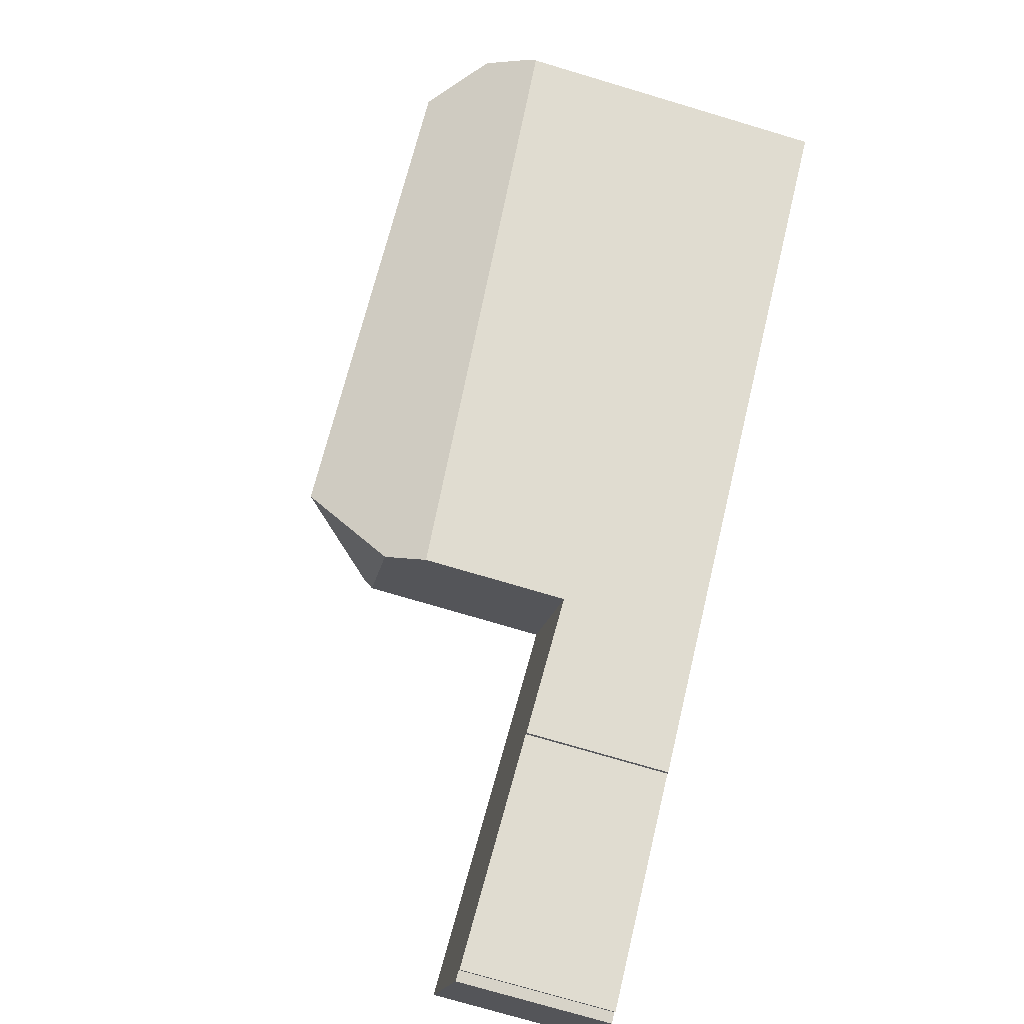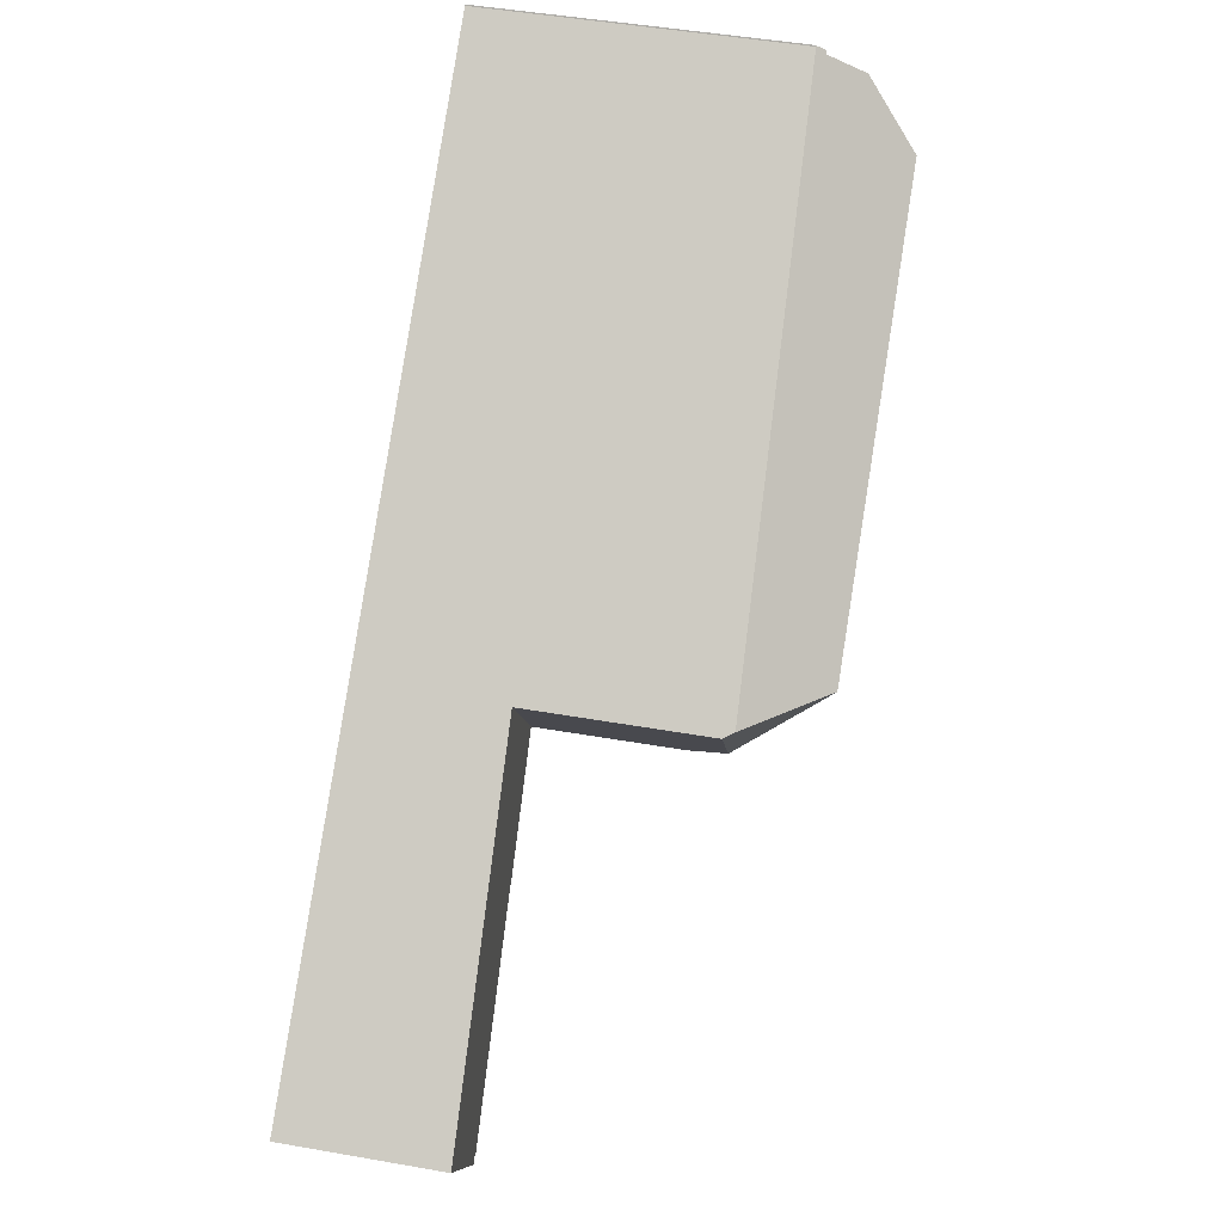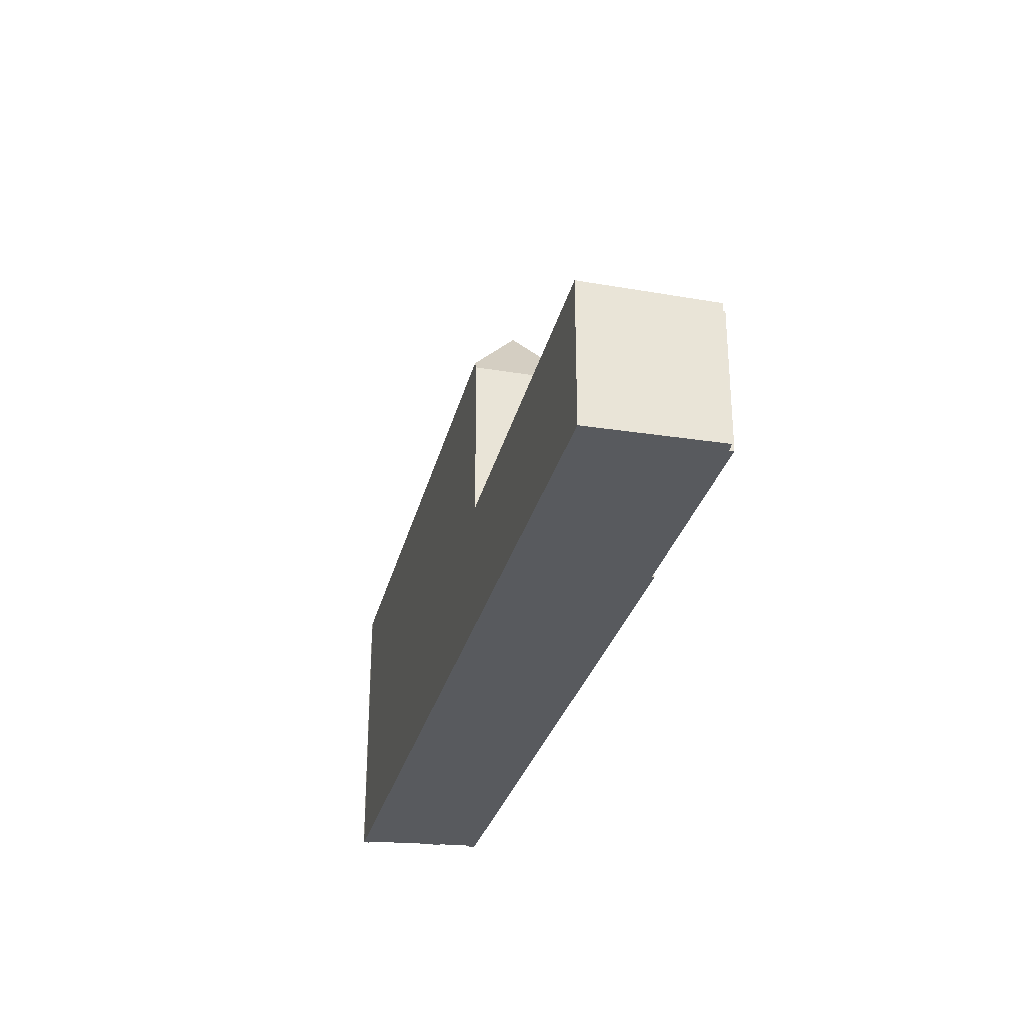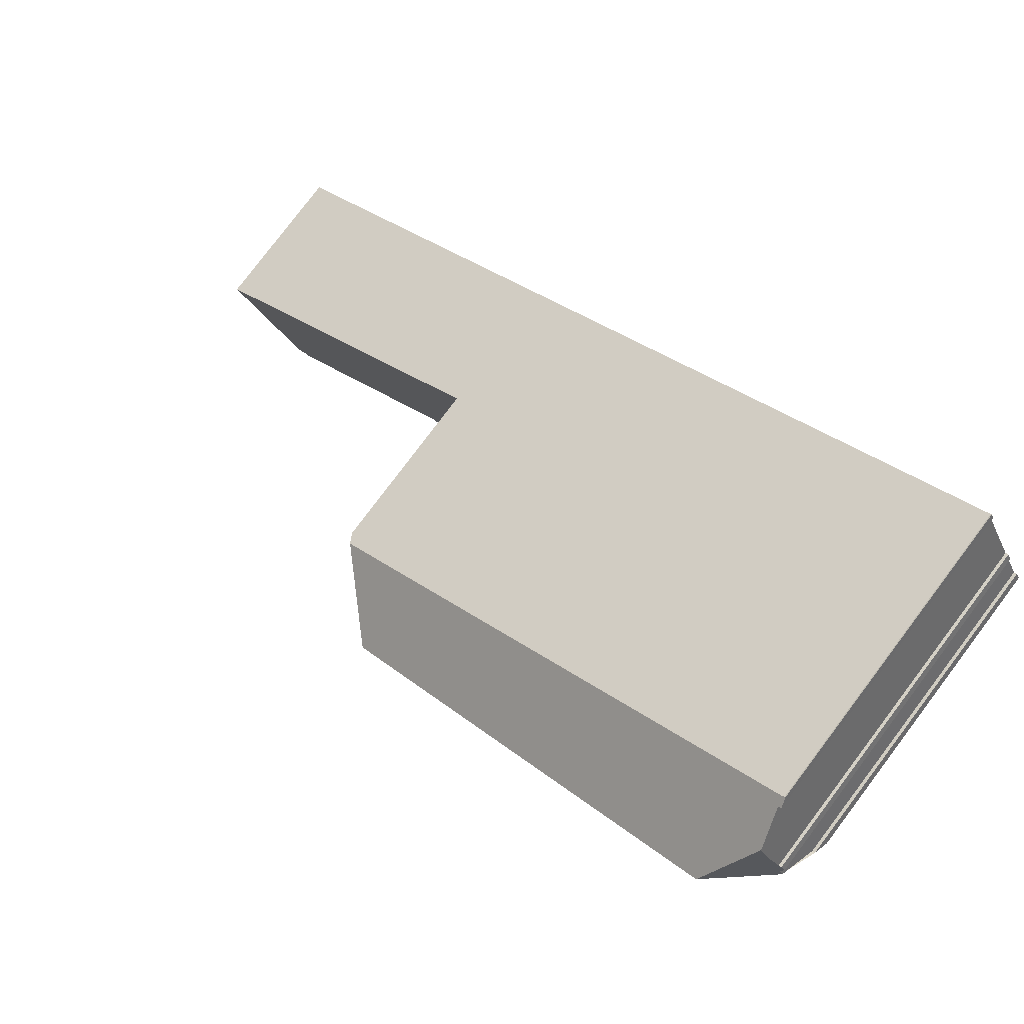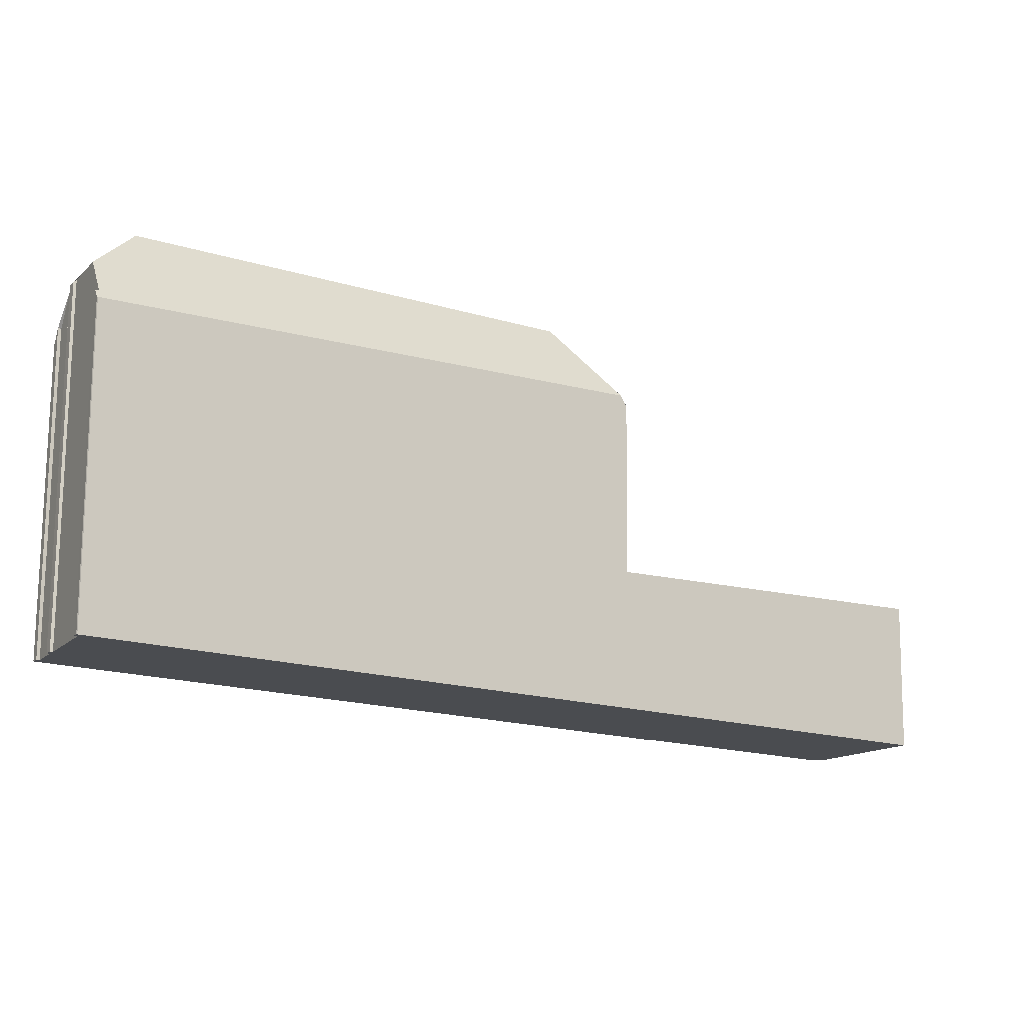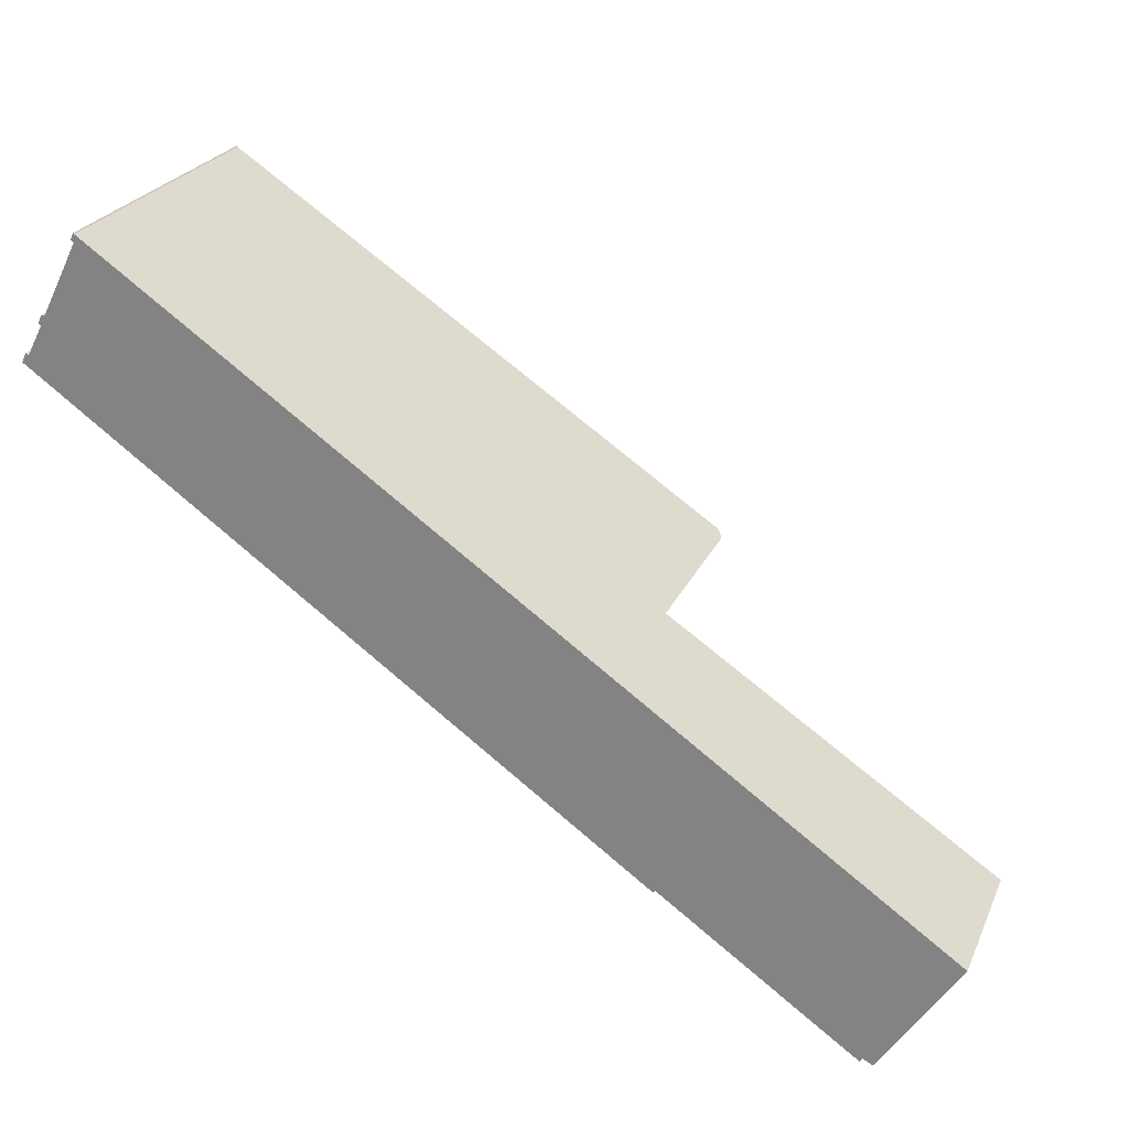
<metadata>
{"format":"obj","ext":"obj","renderer":"f3d","projection":"perspective","resolution":1024,"background":"white","views":[{"elev":-75.7,"azim":73.5,"up":"+Y"},{"elev":48.0,"azim":-78.9,"up":"+Y"},{"elev":-30.7,"azim":-69.2,"up":"+Z"},{"elev":79.9,"azim":37.1,"up":"+Y"},{"elev":75.0,"azim":-179.5,"up":"+Y"},{"elev":24.4,"azim":-160.3,"up":"+Y"}]}
</metadata>
<code>
v -600.2 -684.4 10.04
v -600.2 -684.3 10.04
v -600 -684.6 9.597
v -618.6 -697.9 4.483
v -618.7 -697.8 4.486
v -624.7 -702.1 4.729
v -624.7 -702 4.733
v -625 -702.1 4.745
v -627.4 -698.5 4.85
v -602 -680.8 9.698
v -602 -680.7 9.68
v -601.9 -680.9 9.971
v -602 -681 9.971
v -600.9 -683.2 11.14
v -600.8 -683.2 11.05
v -600.6 -683.4 11.04
v -600.7 -683.5 11.14
v -614.9 -691.9 12.77
v -602.5 -683.6 12.72
v -600.6 -683.7 11.14
v -600.6 -683.7 11.14
v -615 -695.3 8.772
v -627.3 -698.6 4.848
v -626.6 -699.7 4.815
v -616.7 -692.8 4.411
v -615 -695.3 4.336
v -617.4 -691.6 4.444
v -626.6 -699.7 4.814
v -625 -702.1 4.744
v -627.3 -698.6 4.847
v -619.7 -694.9 4.537
v -618.1 -697.5 4.462
v -620.5 -693.8 4.569
v -618.2 -697.3 4.469
v -615.1 -695.1 4.343
v -625 -702.1 4.745
v -615 -695.3 4.336
v -617.4 -691.5 4.446
v -614.9 -691.9 12.77
v -601.6 -681.7 11.13
v -602.5 -683.6 12.72
v -617.3 -691.4 10.37
v -620.5 -693.7 4.572
v -614.9 -691.9 12.77
v -617.3 -691.4 10.37
v -615.4 -694.6 9.994
v -617.4 -691.5 10.05
v -601.9 -680.8 9.848
v -617 -691.5 10.64
v -617 -691.5 10.64
v -615 -695.3 7.314
v -616.9 -692.4 10.03
v -601.6 -681.7 11.15
v -602.5 -683.6 12.72
v -601.6 -681.7 11.13
v -617.1 -691.4 10.53
v -603.5 -681.9 9.931
v -617.4 -691.6 4.444
v -617.4 -691.6 10.05
v -617.1 -691.4 10.53
v -601.9 -680.8 9.861
v -615.1 -695.1 4.343
v -600.1 -684.4 9.887
v -625 -702.1 4.745
v -615.1 -695.1 9.164
v -615.1 -695.1 7.526
v -615.3 -691.8 12.36
v -602 -682.5 11.76
v -616.7 -692.8 4.411
v -601.4 -682.1 11.13
v -616.7 -692.8 9.684
v -602 -682.5 11.76
v -616.7 -692.8 10.03
v -615.3 -691.8 12.36
v -617.4 -691.6 10.05
v -616.9 -692.4 10.03
v -615.4 -694.6 9.994
v -615.4 -694.6 9.994
v -615.1 -695.1 9.164
v -616.7 -692.8 10.03
v -615 -695.3 8.772
v -617.4 -691.5 4.446
v -617.4 -691.5 10.05
v -602.1 -680.9 9.854
v -602.1 -680.9 9.866
v -601.4 -682.1 11.15
v -601.6 -681.7 11.15
v -600.2 -684.5 9.882
v -600.6 -683.7 11.16
v -600.1 -684.7 9.591
v -600.6 -683.7 11.16
v -602.1 -680.8 9.702
v -627.4 -698.5 4.85
v -600.2 -684.3 10.04
v -600.2 -684.4 10.04
v -600.2 -684.4 0
v -600.2 -684.3 0
v -600.1 -684.4 9.887
v -600.2 -684.3 10.04
v -600.2 -684.3 0
v -600.1 -684.4 0
v -600.1 -684.7 9.591
v -600 -684.6 9.597
v -600 -684.6 1.776e-15
v -600.1 -684.7 0
v -618.7 -697.8 4.486
v -618.6 -697.9 4.483
v -618.6 -697.9 0
v -618.7 -697.8 0
v -624.7 -702.1 4.729
v -618.7 -697.8 4.486
v -618.7 -697.8 0
v -624.7 -702.1 0
v -624.7 -702 4.733
v -624.7 -702.1 4.729
v -624.7 -702.1 0
v -624.7 -702 0
v -625 -702.1 4.744
v -624.7 -702 4.733
v -624.7 -702 0
v -625 -702.1 0
v -625 -702.1 4.745
v -625 -702.1 4.745
v -625 -702.1 -8.882e-16
v -625 -702.1 8.882e-16
v -627.4 -698.5 4.85
v -627.4 -698.5 4.85
v -627.4 -698.5 8.882e-16
v -627.4 -698.5 0
v -602 -680.7 9.68
v -602 -680.8 9.698
v -602 -680.8 0
v -602 -680.7 1.776e-15
v -601.9 -680.8 9.848
v -602 -680.7 9.68
v -602 -680.7 1.776e-15
v -601.9 -680.8 0
v -602 -681 9.971
v -601.9 -680.9 9.971
v -601.9 -680.9 0
v -602 -681 0
v -601.6 -681.7 11.13
v -602 -681 9.971
v -602 -681 0
v -601.6 -681.7 0
v -600.8 -683.2 11.05
v -600.9 -683.2 11.14
v -600.9 -683.2 1.776e-15
v -600.8 -683.2 0
v -600.6 -683.4 11.04
v -600.8 -683.2 11.05
v -600.8 -683.2 0
v -600.6 -683.4 0
v -600.7 -683.5 11.14
v -600.6 -683.4 11.04
v -600.6 -683.4 0
v -600.7 -683.5 0
v -600.6 -683.7 11.14
v -600.7 -683.5 11.14
v -600.7 -683.5 0
v -600.6 -683.7 0
v -600.2 -684.4 10.04
v -600.6 -683.7 11.14
v -600.6 -683.7 0
v -600.2 -684.4 0
v -627.4 -698.5 4.85
v -627.3 -698.6 4.848
v -627.3 -698.6 8.882e-16
v -627.4 -698.5 8.882e-16
v -627.3 -698.6 4.848
v -626.6 -699.7 4.815
v -626.6 -699.7 0
v -627.3 -698.6 8.882e-16
v -618.1 -697.5 4.462
v -615 -695.3 4.336
v -615 -695.3 0
v -618.1 -697.5 0
v -625 -702.1 4.745
v -625 -702.1 4.744
v -625 -702.1 0
v -625 -702.1 -8.882e-16
v -618.6 -697.9 4.483
v -618.1 -697.5 4.462
v -618.1 -697.5 0
v -618.6 -697.9 0
v -601.4 -682.1 11.13
v -601.6 -681.7 11.13
v -601.6 -681.7 0
v -601.4 -682.1 0
v -617.4 -691.5 4.446
v -620.5 -693.7 4.572
v -620.5 -693.7 0
v -617.4 -691.5 0
v -602.1 -680.8 9.702
v -617.3 -691.4 10.37
v -617.3 -691.4 0
v -602.1 -680.8 -1.776e-15
v -601.9 -680.8 9.861
v -601.9 -680.8 9.848
v -601.9 -680.8 0
v -601.9 -680.8 0
v -601.9 -680.9 9.971
v -601.9 -680.8 9.861
v -601.9 -680.8 0
v -601.9 -680.9 0
v -600 -684.6 9.597
v -600.1 -684.4 9.887
v -600.1 -684.4 0
v -600 -684.6 1.776e-15
v -626.6 -699.7 4.815
v -625 -702.1 4.745
v -625 -702.1 8.882e-16
v -626.6 -699.7 0
v -600.9 -683.2 11.14
v -601.4 -682.1 11.13
v -601.4 -682.1 0
v -600.9 -683.2 1.776e-15
v -617.3 -691.4 10.37
v -617.4 -691.5 10.05
v -617.4 -691.5 0
v -617.3 -691.4 0
v -615 -695.3 8.772
v -600.1 -684.7 9.591
v -600.1 -684.7 0
v -615 -695.3 1.776e-15
v -602 -680.8 9.698
v -602.1 -680.8 9.702
v -602.1 -680.8 -1.776e-15
v -602 -680.8 0
v -620.5 -693.7 4.572
v -627.4 -698.5 4.85
v -627.4 -698.5 0
v -620.5 -693.7 0
v -618.6 -697.9 0
v -618.7 -697.8 0
v -624.7 -702.1 0
v -624.7 -702 0
v -625 -702.1 0
v -627.4 -698.5 0
v -602 -680.8 0
v -602 -680.7 0
v -601.9 -680.9 0
v -602 -681 0
v -600.9 -683.2 0
v -600.8 -683.2 0
v -600.6 -683.4 0
v -600.7 -683.5 0
v -600.2 -684.4 0
v -600.2 -684.3 0
v -600 -684.6 0
f 30 23 9 93
f 57 49 56
f 28 24 23 30
f 36 29 8 64
f 34 32 4 5 6 7 29 36
f 31 28 30 33
f 35 26 32 34
f 33 27 25 31
f 34 31 25 35
f 36 28 31 34
f 91 41 68 86
f 69 62 66 71
f 27 33 43 82
f 71 66 65 46 73
f 72 54 44 74
f 84 57 56 45 92
f 59 47 38 58
f 85 57 84
f 64 24 28 36
f 62 37 51 66
f 66 51 22 65
f 86 68 53
f 71 52 59 58 69
f 73 52 71
f 87 72 74 49 57 85
f 75 60 50 76
f 89 20 1 2 63 88
f 76 50 67 80
f 80 67 39 77
f 88 63 3 90
f 83 42 60 75
f 84 48 61 85
f 53 40 70 86
f 85 61 12 13 55 87
f 88 79 78 18 19 89
f 90 81 79 88
f 86 70 14 15 16 17 21 91
f 92 10 11 48 84
f 93 43 33 30
f 95 96 97 94
f 99 100 101 98
f 103 104 105 102
f 107 108 109 106
f 111 112 113 110
f 115 116 117 114
f 119 120 121 118
f 123 124 125 122
f 127 128 129 126
f 131 132 133 130
f 135 136 137 134
f 139 140 141 138
f 143 144 145 142
f 147 148 149 146
f 151 152 153 150
f 155 156 157 154
f 159 160 161 158
f 163 164 165 162
f 167 168 169 166
f 171 172 173 170
f 175 176 177 174
f 179 180 181 178
f 183 184 185 182
f 187 188 189 186
f 191 192 193 190
f 195 196 197 194
f 199 200 201 198
f 203 204 205 202
f 207 208 209 206
f 211 212 213 210
f 215 216 217 214
f 219 220 221 218
f 223 224 225 222
f 227 228 229 226
f 231 232 233 230
f 235 236 237 238 239 240 241 242 243 244 245 246 247 248 249 250 234

</code>
